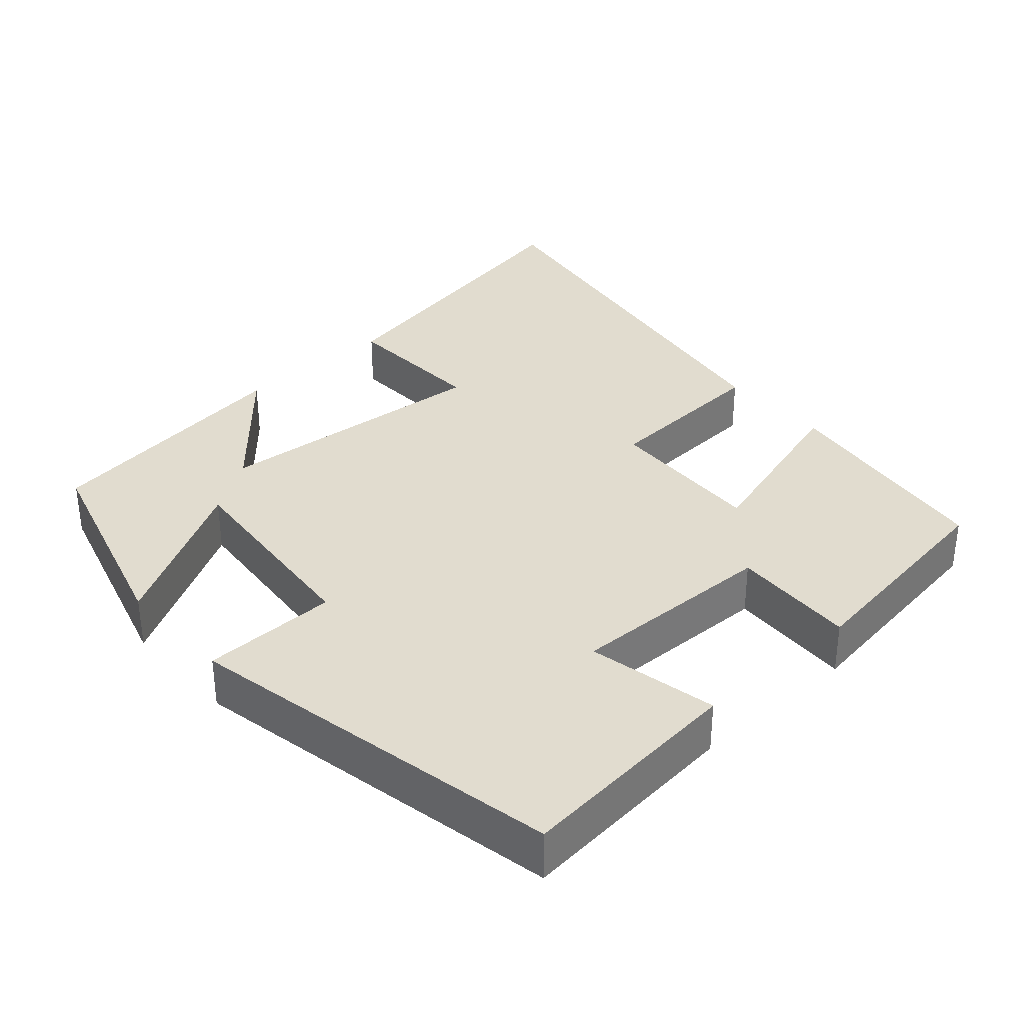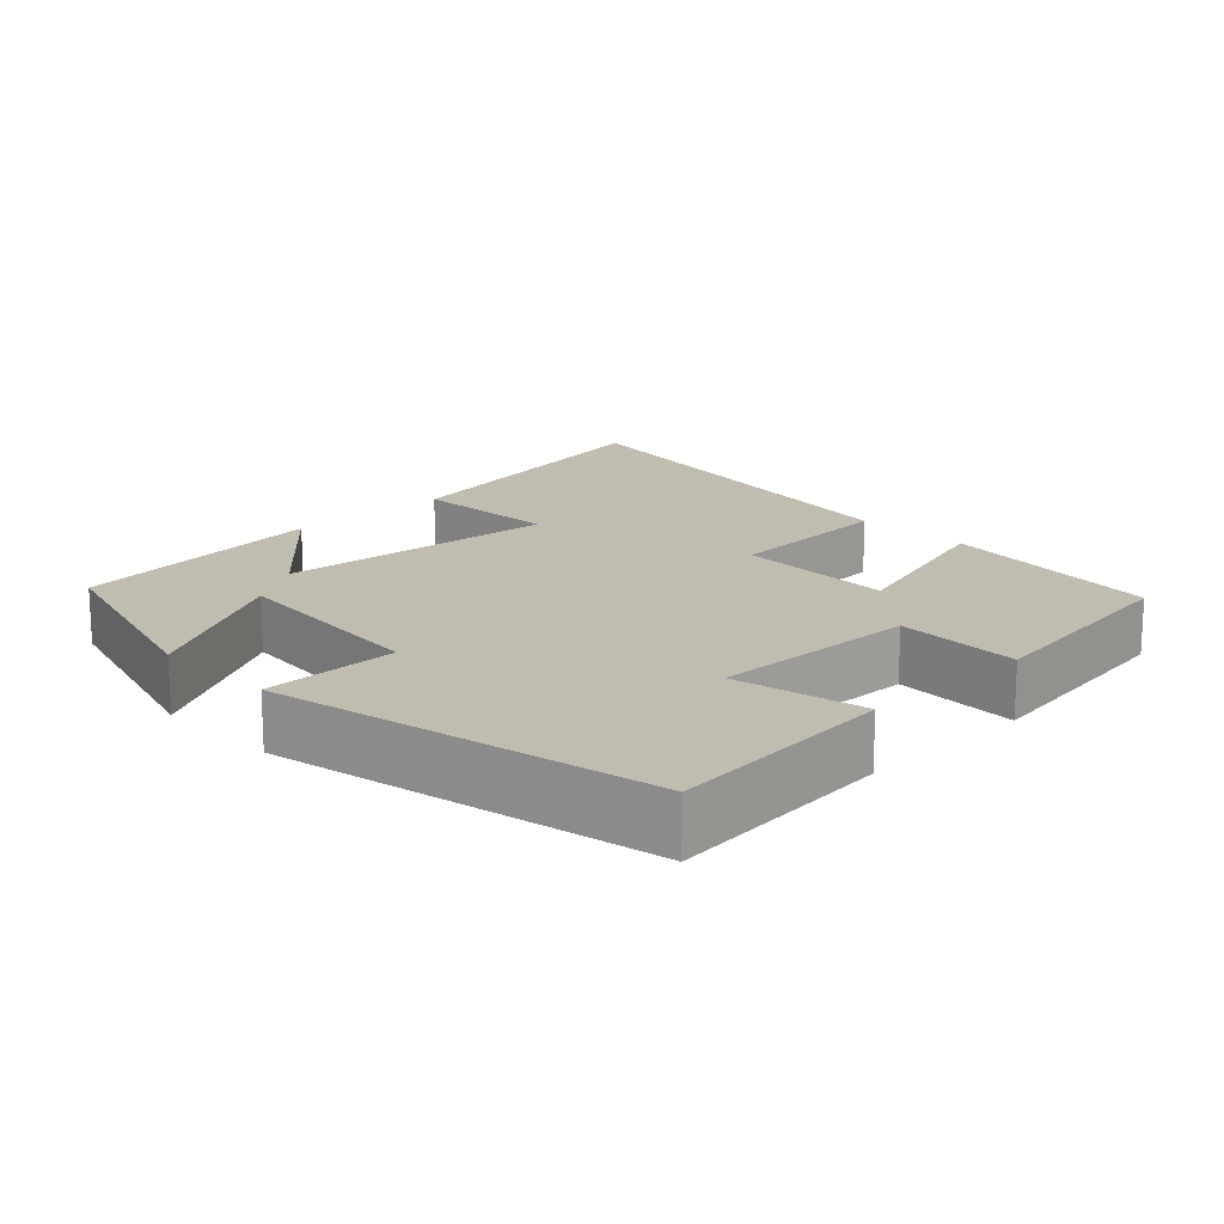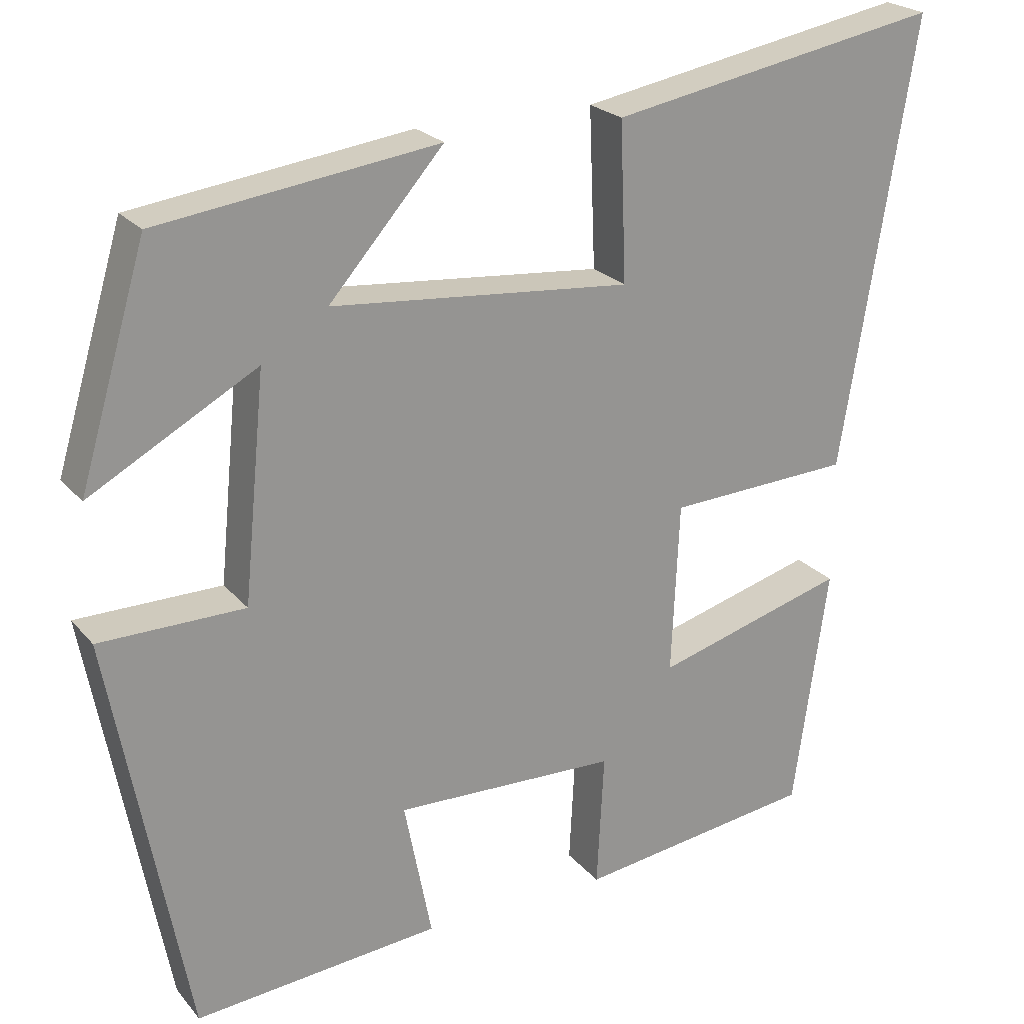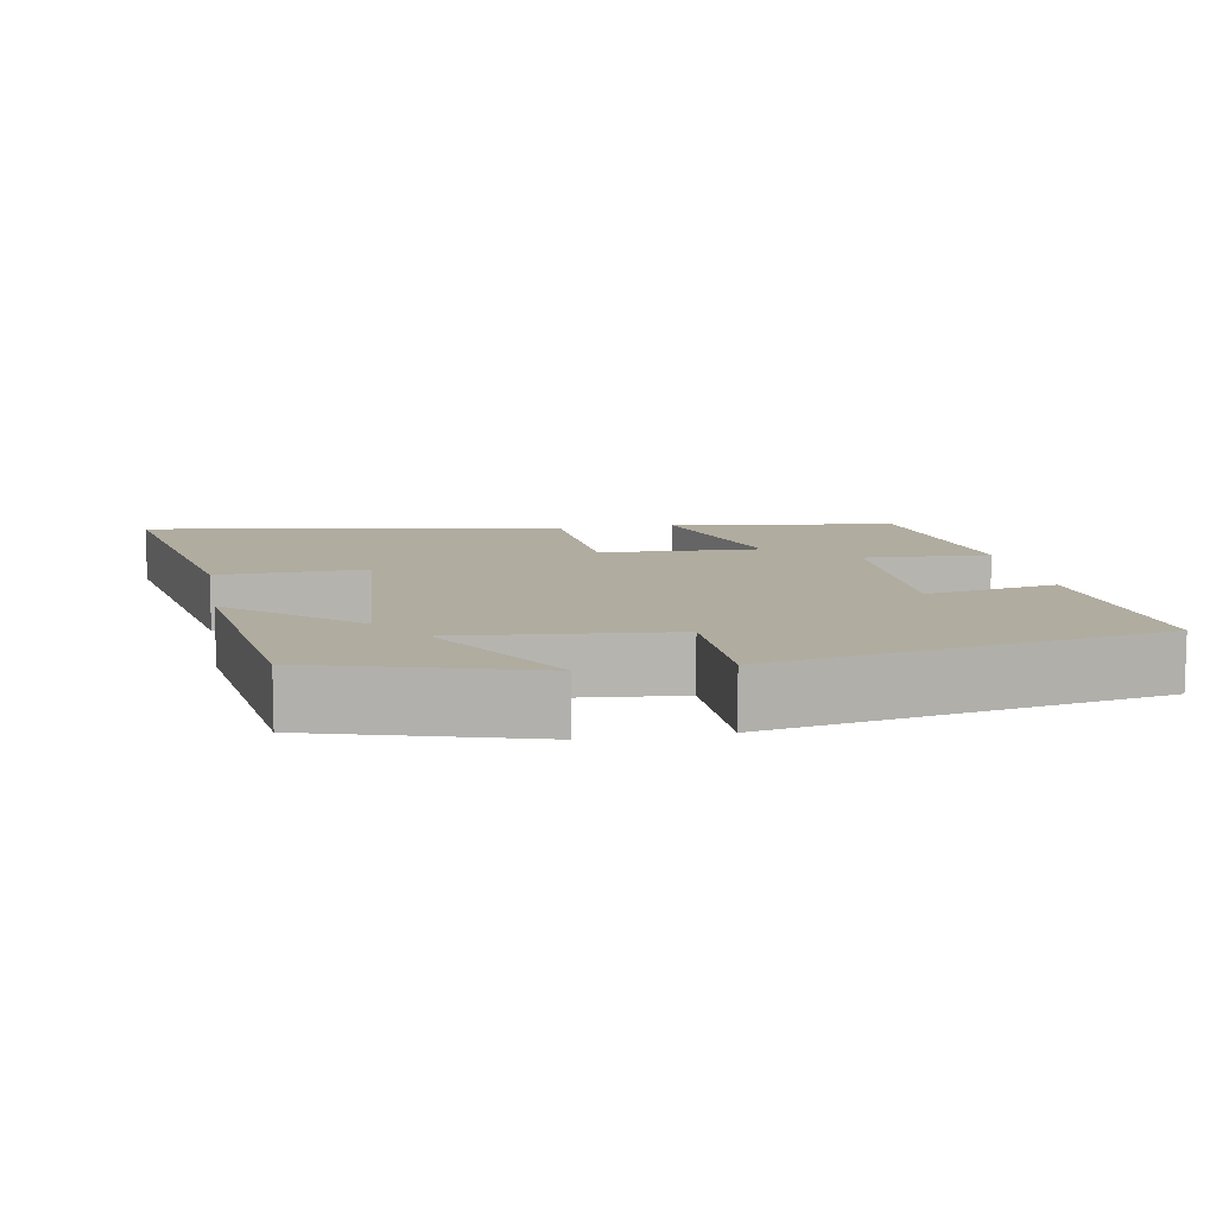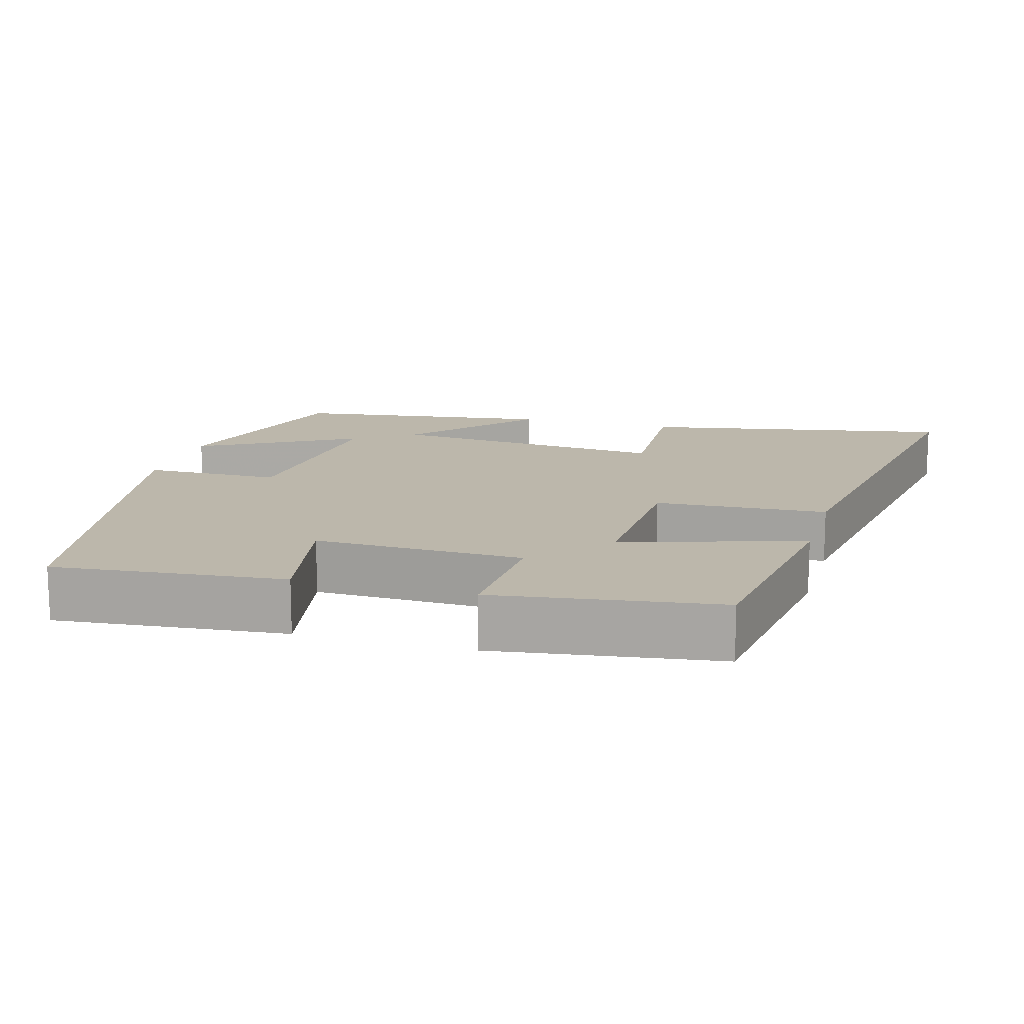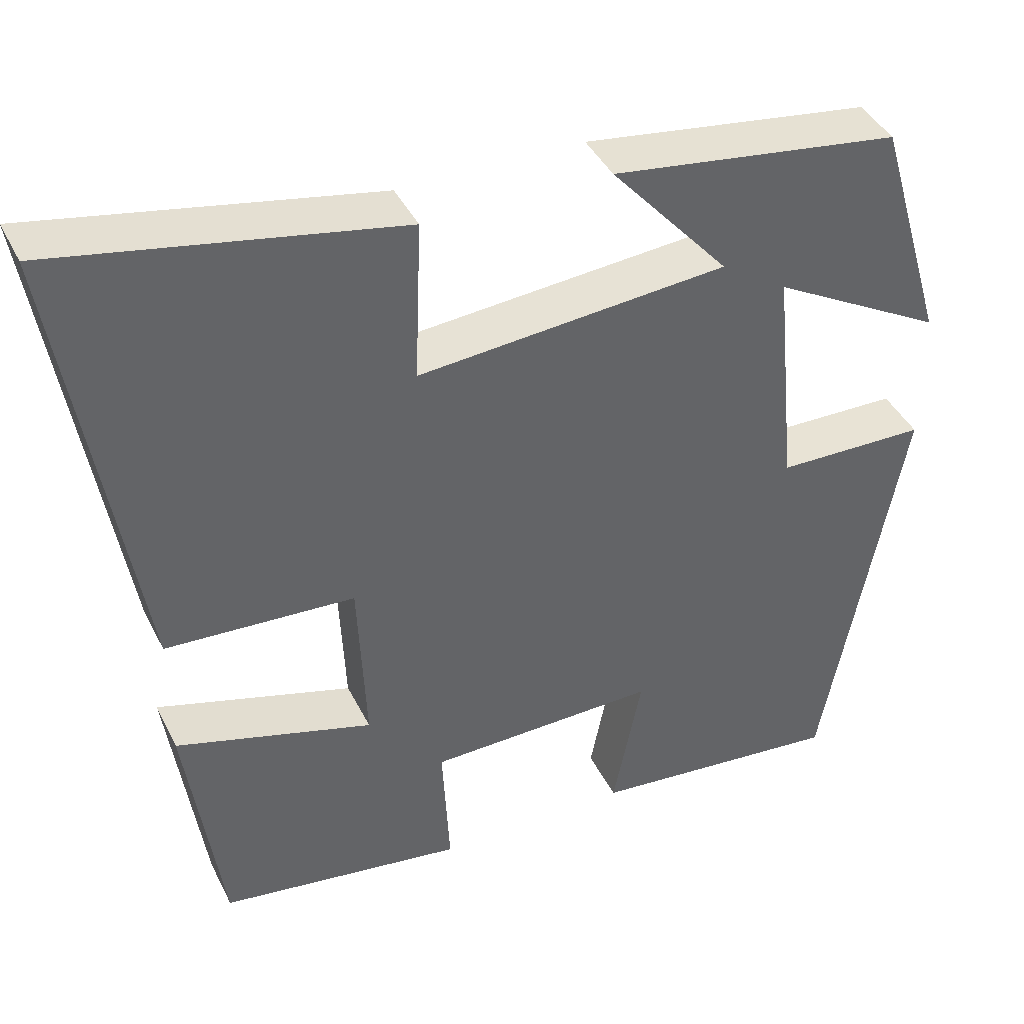
<metadata>
{"format":"obj","ext":"obj","renderer":"f3d","projection":"perspective","resolution":1024,"background":"white","views":[{"elev":34.3,"azim":138.0,"up":"+Y"},{"elev":16.5,"azim":135.7,"up":"+Y"},{"elev":22.9,"azim":150.9,"up":"+Z"},{"elev":9.9,"azim":79.6,"up":"+Y"},{"elev":14.4,"azim":-164.3,"up":"+Y"},{"elev":41.2,"azim":-24.6,"up":"+Z"}]}
</metadata>
<code>
v -0.456 0.07 -0.458
v -0.5 0.07 -0.15
v -0.256 0.07 -0.22
v -0.266 0.07 -0.002
v -0.5 0.07 0.01
v -0.593 0.07 0.578
v -0.17 0.07 0.5
v -0.178 0.07 0.3
v 0.204 0.07 0.334
v 0.058 0.07 0.5
v 0.414 0.07 0.452
v 0.5 0.07 0.162
v 0.287 0.07 0.28
v 0.315 0.07 -0.006
v 0.5 0.07 -0.008
v 0.402 0.07 -0.529
v 0.088 0.07 -0.5
v 0.123 0.07 -0.321
v -0.161 0.07 -0.329
v -0.152 0.07 -0.5
v -0.456 0 -0.458
v -0.5 0 -0.15
v -0.256 0 -0.22
v -0.266 0 -0.002
v -0.5 0 0.01
v -0.593 0 0.578
v -0.17 0 0.5
v -0.178 0 0.3
v 0.204 0 0.334
v 0.058 0 0.5
v 0.414 0 0.452
v 0.5 0 0.162
v 0.287 0 0.28
v 0.315 0 -0.006
v 0.5 0 -0.008
v 0.402 0 -0.529
v 0.088 0 -0.5
v 0.123 0 -0.321
v -0.161 0 -0.329
v -0.152 0 -0.5
f 19 20 1 2
f 15 16 17 18
f 14 15 18 19
f 13 14 19
f 10 11 12 13
f 9 10 13
f 8 9 13 19
f 5 6 7 8
f 4 5 8
f 3 4 8 19
f 2 3 19
f 22 21 40 39
f 38 37 36 35
f 39 38 35 34
f 39 34 33
f 33 32 31 30
f 33 30 29
f 39 33 29 28
f 28 27 26 25
f 28 25 24
f 39 28 24 23
f 39 23 22
f 1 21 22 2
f 2 22 23 3
f 3 23 24 4
f 4 24 25 5
f 5 25 26 6
f 6 26 27 7
f 7 27 28 8
f 8 28 29 9
f 9 29 30 10
f 10 30 31 11
f 11 31 32 12
f 12 32 33 13
f 13 33 34 14
f 14 34 35 15
f 15 35 36 16
f 16 36 37 17
f 17 37 38 18
f 18 38 39 19
f 19 39 40 20
f 20 40 21 1

</code>
